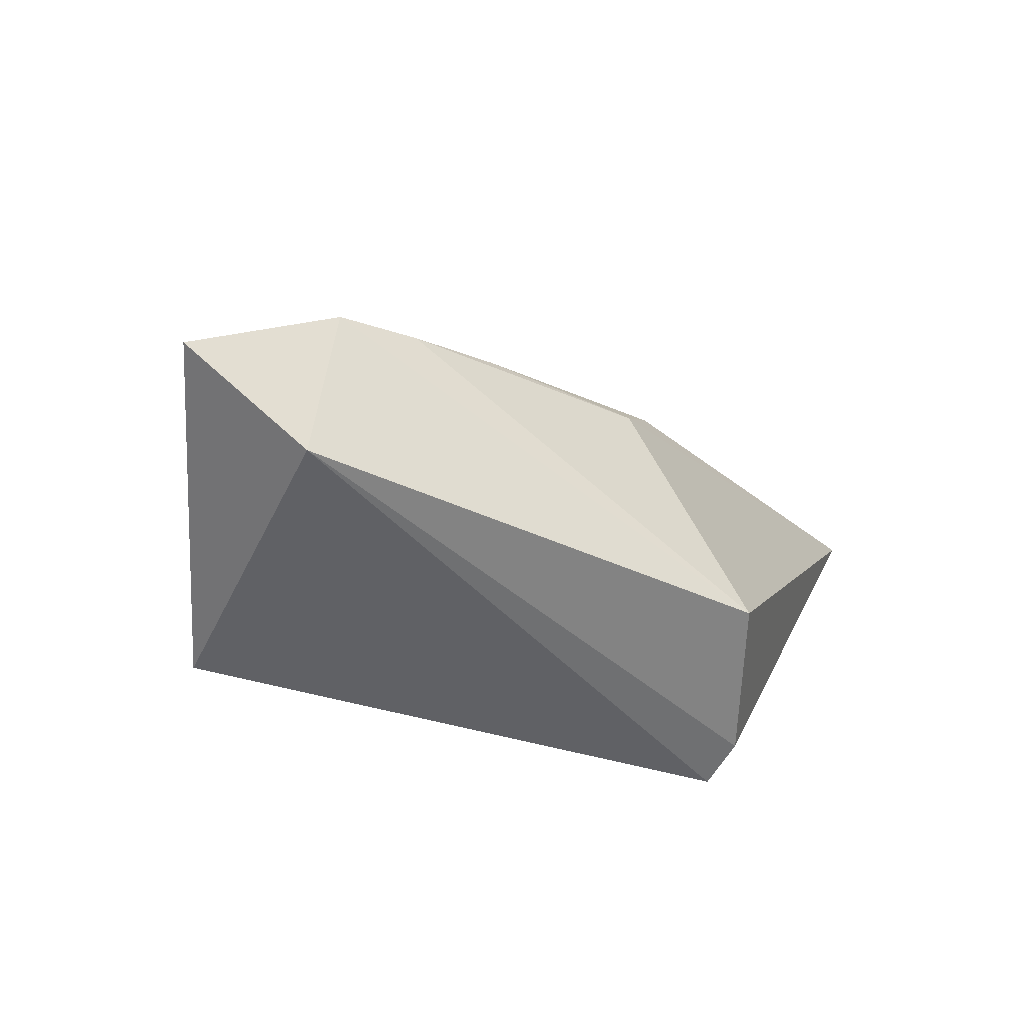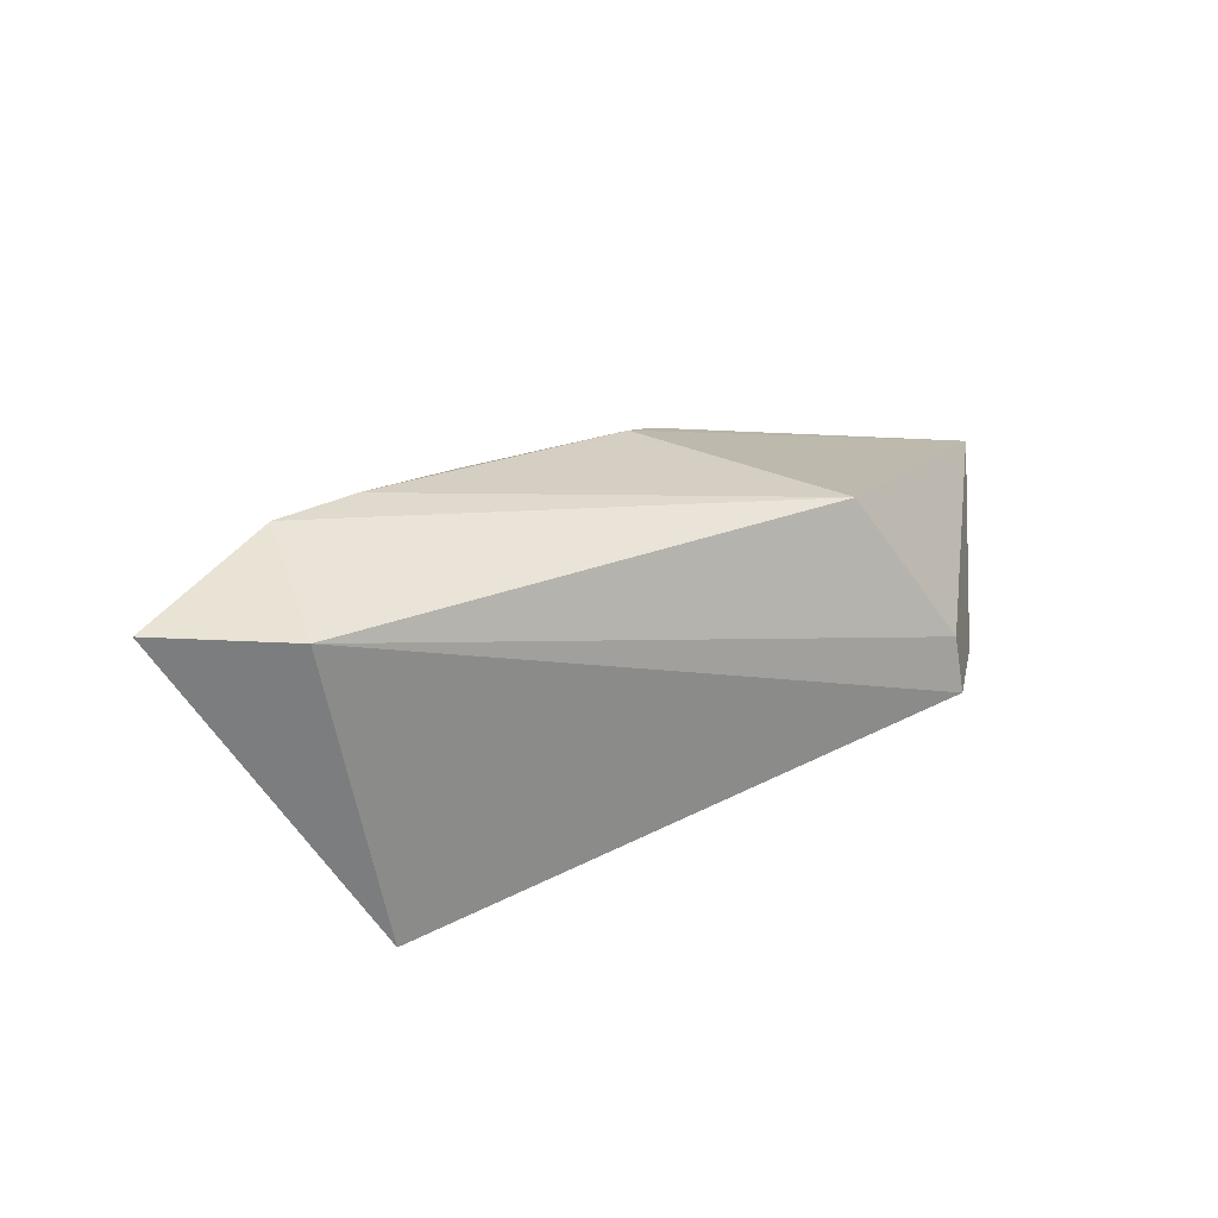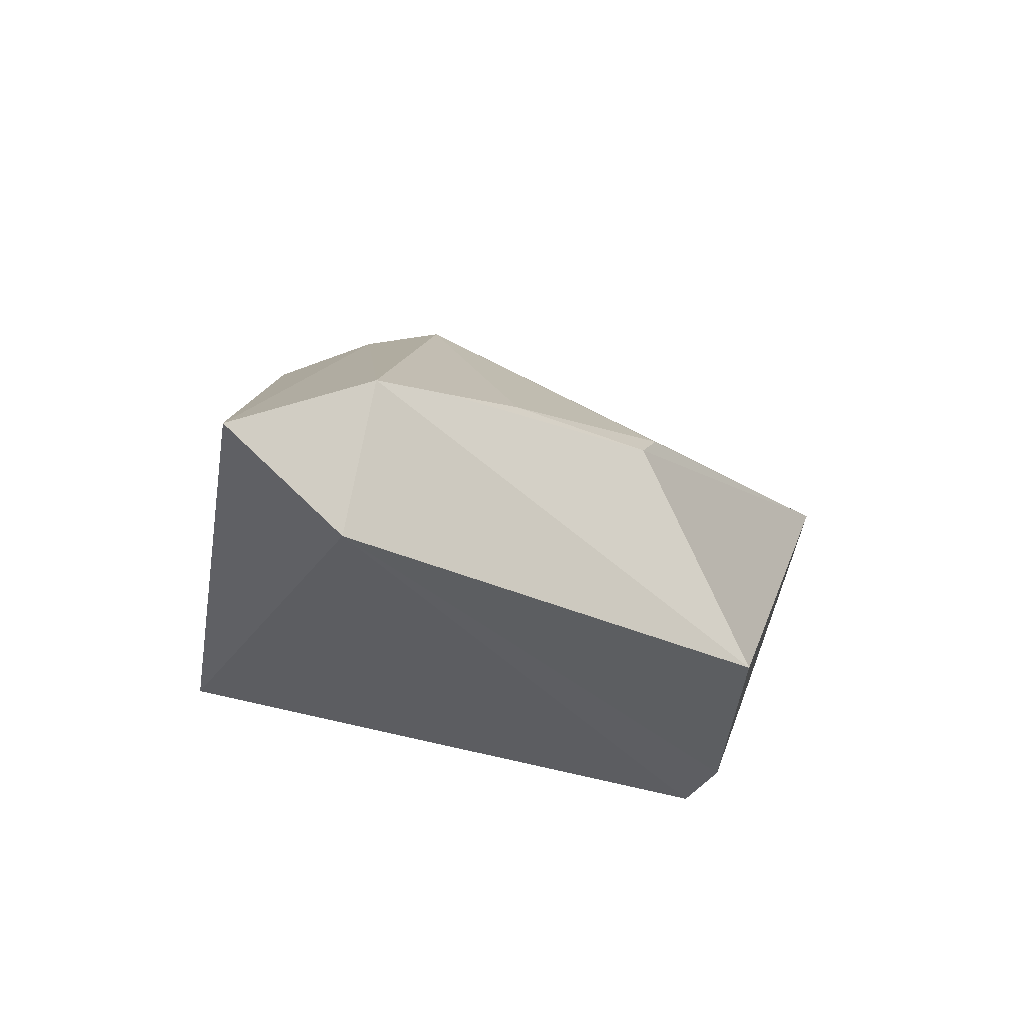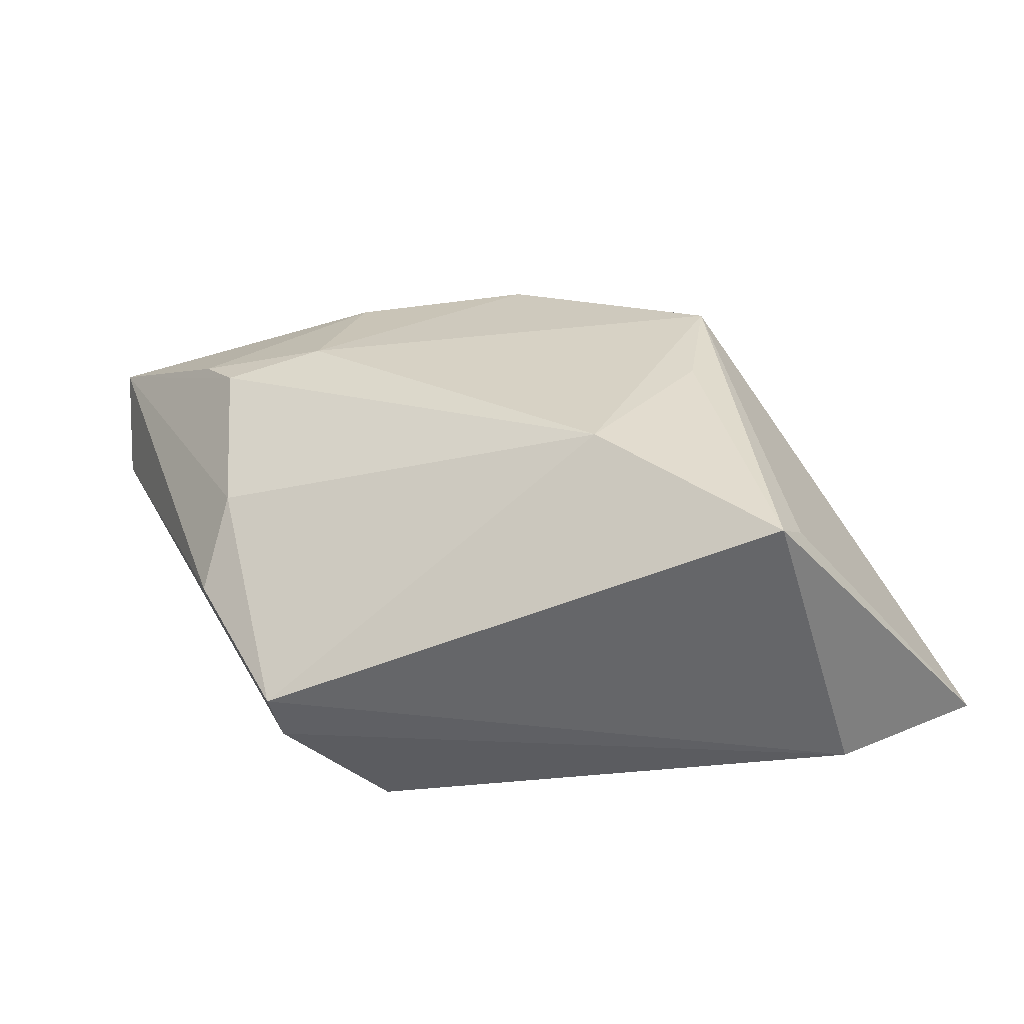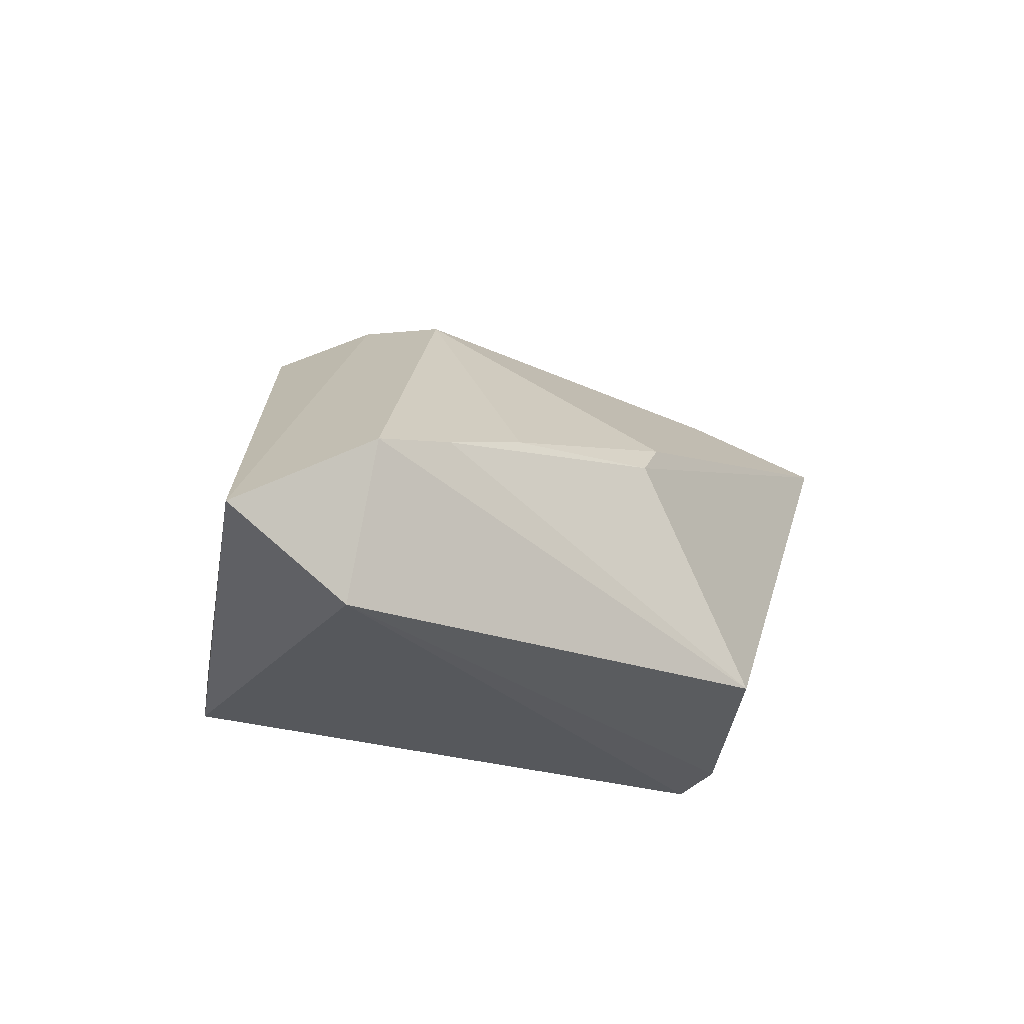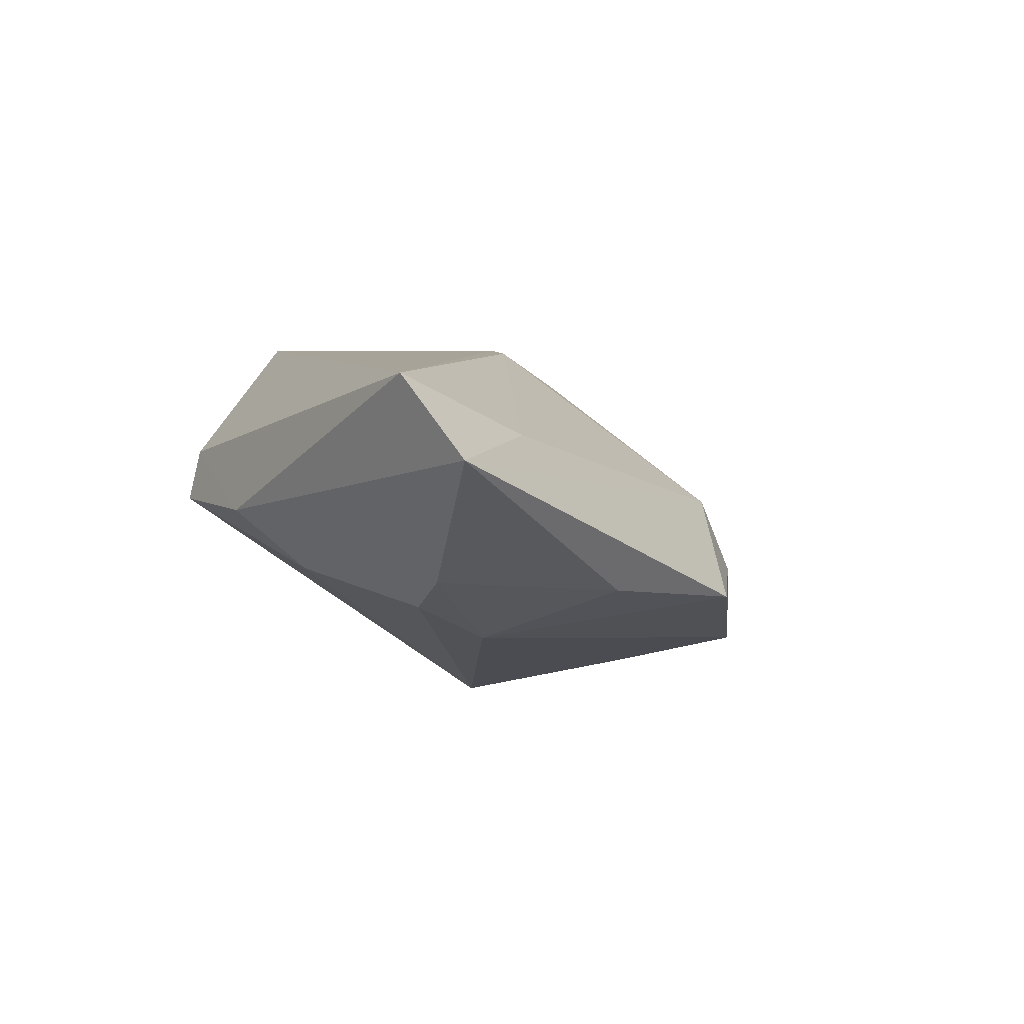
<metadata>
{"format":"obj","ext":"obj","renderer":"f3d","projection":"perspective","resolution":1024,"background":"white","views":[{"elev":-48.9,"azim":-36.1,"up":"+Y"},{"elev":25.9,"azim":-16.8,"up":"+Z"},{"elev":-36.6,"azim":-42.1,"up":"+Y"},{"elev":-51.9,"azim":-174.3,"up":"+Y"},{"elev":-28.1,"azim":-42.6,"up":"+Y"},{"elev":-9.4,"azim":124.7,"up":"+Z"}]}
</metadata>
<code>
v 0.03373 -0.002049 -0.01106
v 0.03716 -0.01033 -0.00362
v -0.01946 0.02703 -0.007487
v 0.03427 0.03019 0.001441
v -0.03976 -0.009076 0.02144
v 0.02842 -0.02675 0.0006883
v 0.05319 0.03602 -0.005079
v -0.01516 0.02557 0.001221
v -0.03242 -0.02675 -0.01911
v 0.01734 -0.02183 0.02216
v -0.03026 -0.006151 0.02216
v 0.03824 0.02131 -0.01501
v 0.0009128 0.002468 0.02212
v 0.02765 -0.02587 0.006916
v -0.02693 0.02274 -0.01589
v 0.005247 0.007302 0.02013
v 0.0343 0.01569 -0.017
v -0.03468 -0.02315 -0.01565
v -0.01939 -0.001648 0.0216
v -0.05495 -0.02008 0.01607
v 0.05379 0.028 0.005093
v 0.02246 0.01631 -0.01961
v 0.018 0.03258 -0.01462
v -0.02475 0.006712 -0.01832
v -0.0392 -0.02675 0.01627
v -0.01242 -0.01058 -0.02242
v -0.002808 0.03573 -0.01349
f 20 9 25
f 10 14 21
f 10 25 14
f 18 9 20
f 20 15 18
f 18 15 9
f 27 8 7
f 6 25 9
f 14 25 6
f 22 15 27
f 16 8 19
f 27 15 3
f 3 8 27
f 3 15 20
f 19 8 11
f 21 7 4
f 4 7 8
f 4 16 21
f 8 16 4
f 26 6 9
f 26 22 17
f 15 22 26
f 2 7 21
f 21 14 2
f 14 6 2
f 27 7 23
f 23 22 27
f 12 7 17
f 17 22 12
f 12 23 7
f 22 23 12
f 13 16 19
f 19 11 13
f 13 11 10
f 13 10 21
f 21 16 13
f 25 10 5
f 10 11 5
f 20 25 5
f 5 11 8
f 5 3 20
f 8 3 5
f 1 26 17
f 6 26 1
f 1 2 6
f 17 7 1
f 7 2 1
f 9 15 24
f 24 26 9
f 15 26 24

</code>
